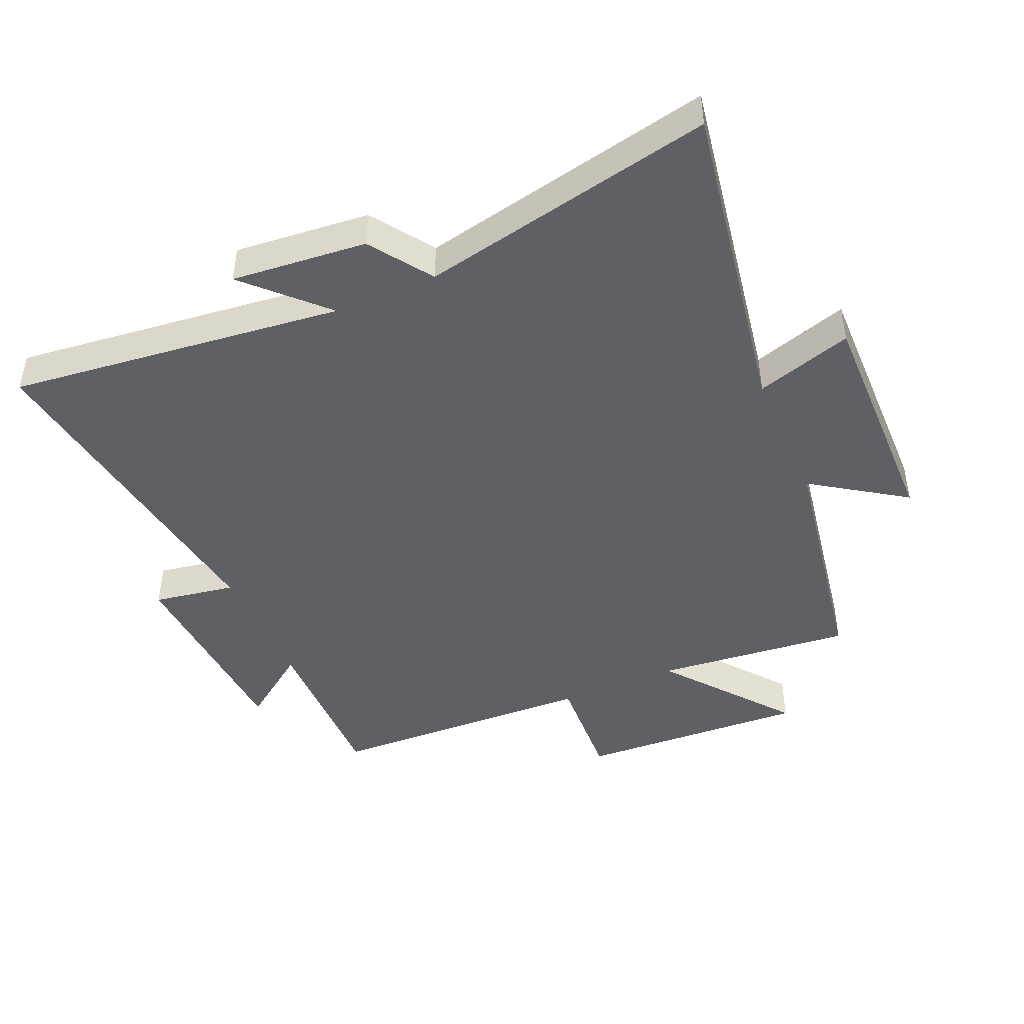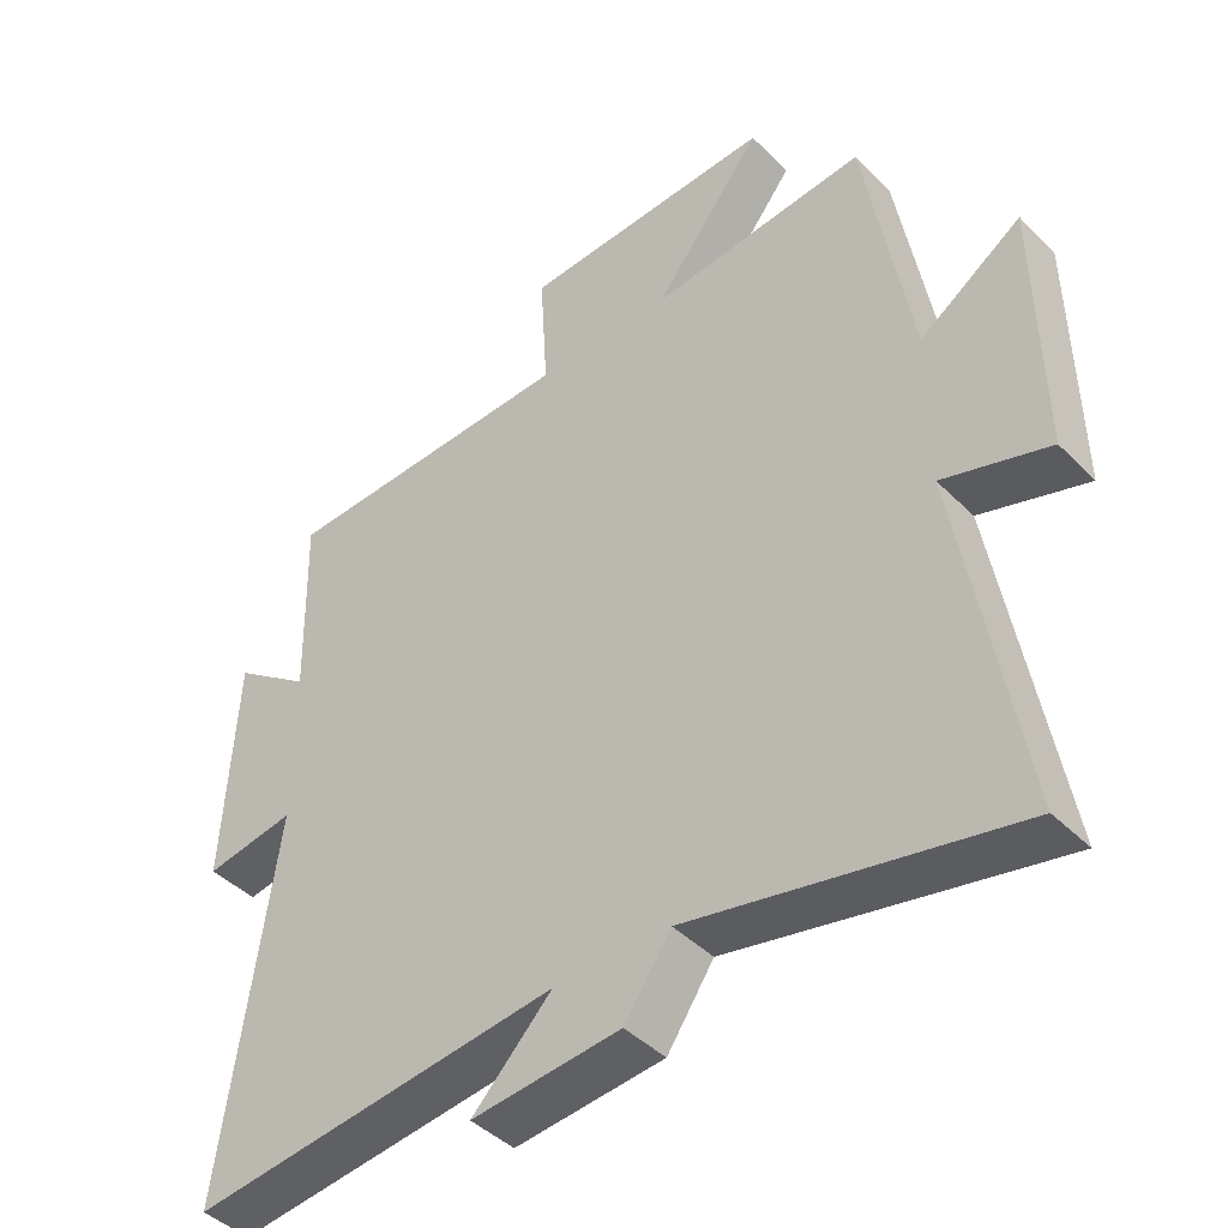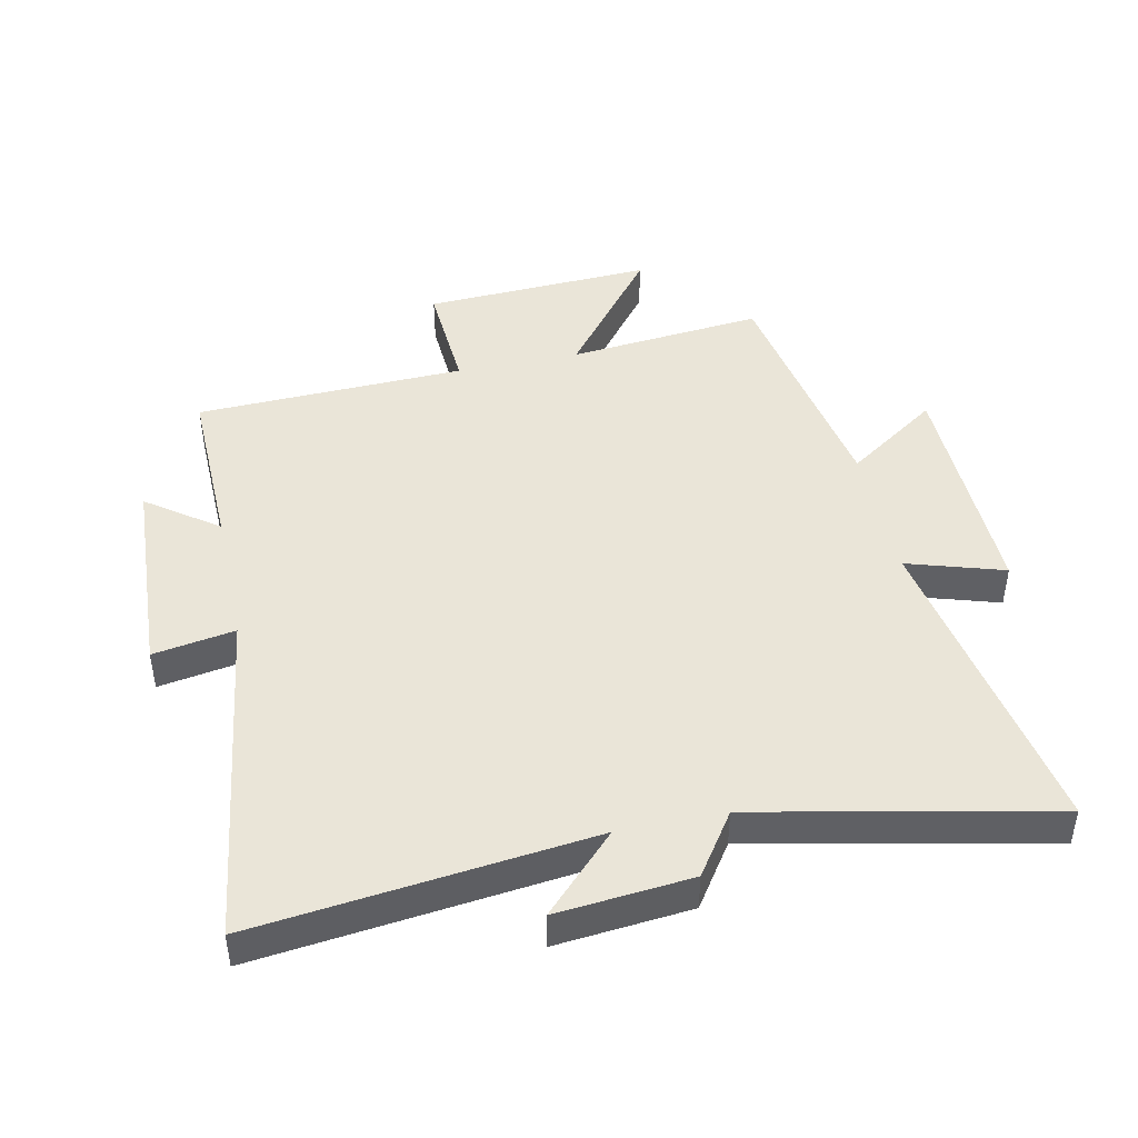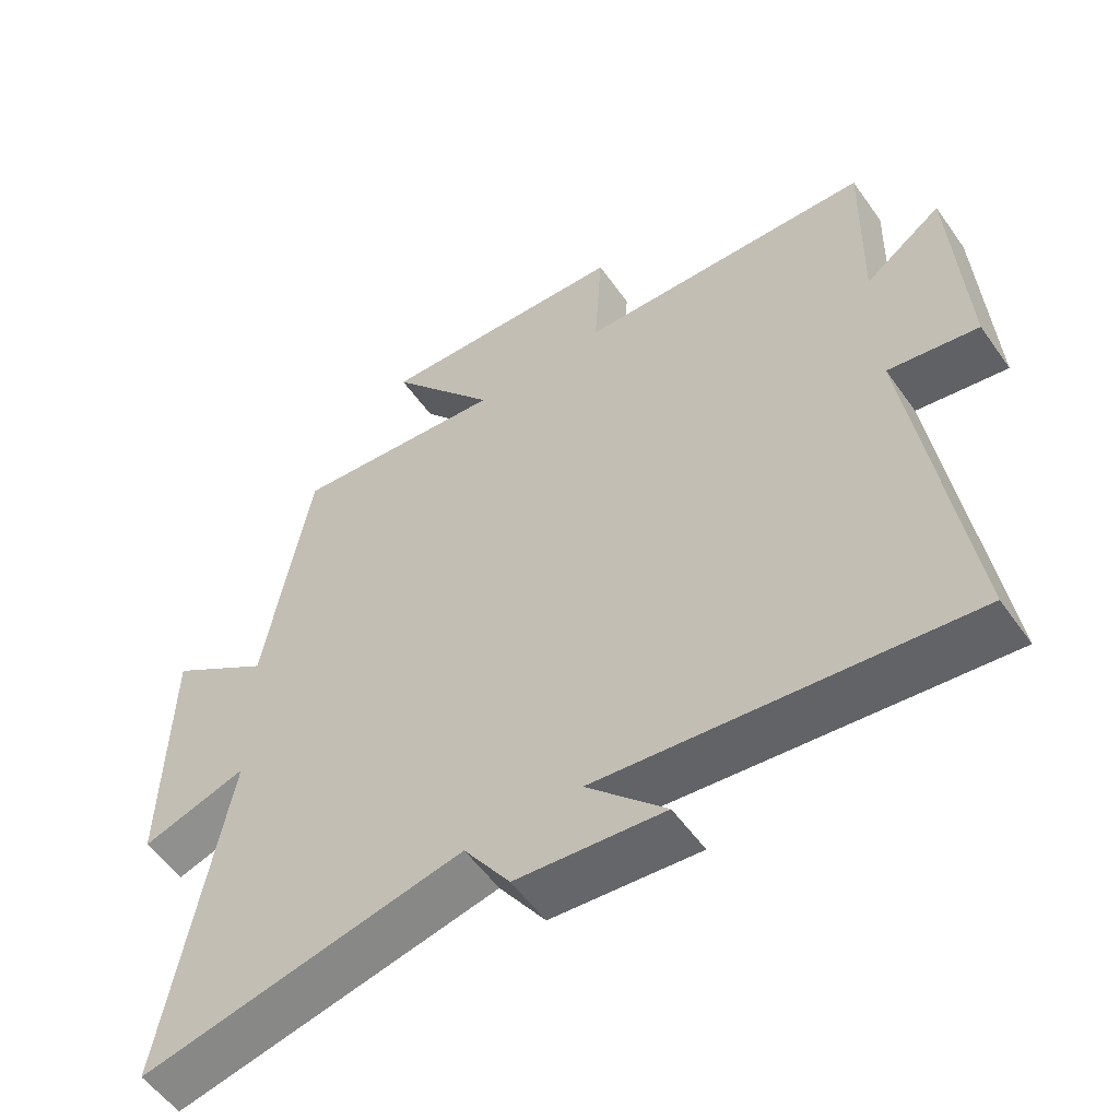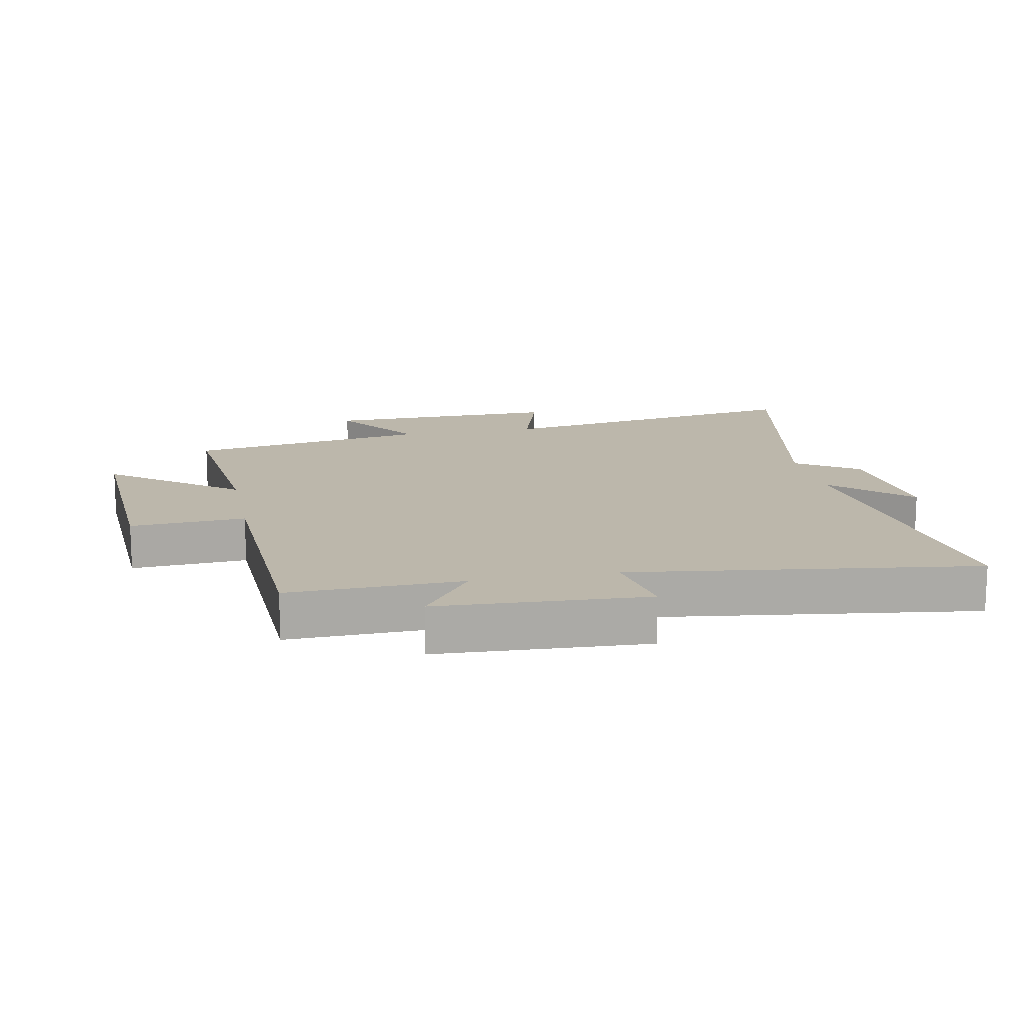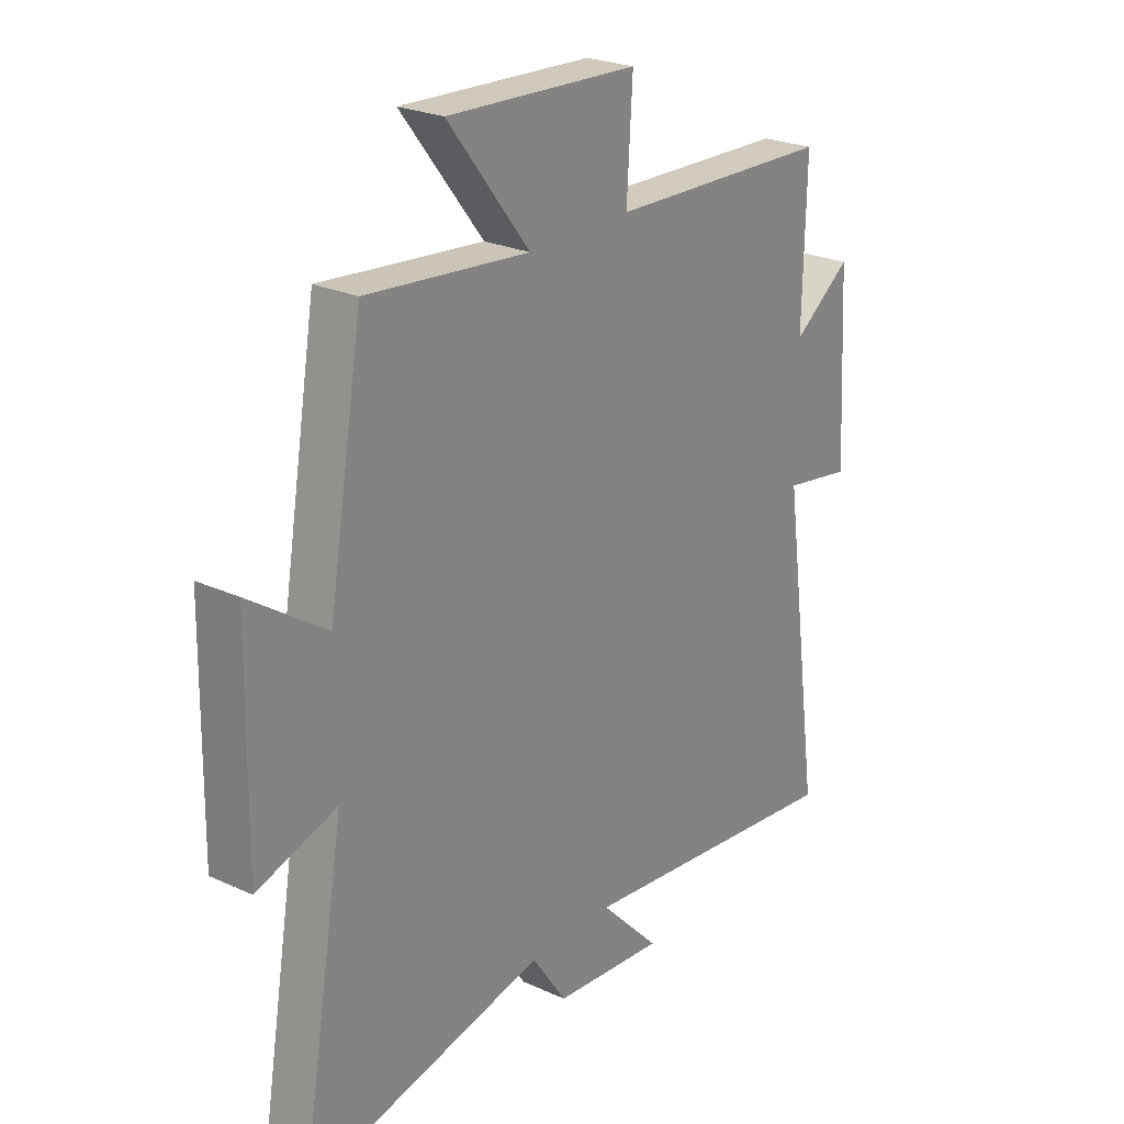
<metadata>
{"format":"obj","ext":"obj","renderer":"f3d","projection":"perspective","resolution":1024,"background":"white","views":[{"elev":-44.6,"azim":-156.4,"up":"+Y"},{"elev":-43.4,"azim":-139.3,"up":"+Z"},{"elev":44.8,"azim":167.9,"up":"+Y"},{"elev":-55.4,"azim":34.8,"up":"+Z"},{"elev":14.5,"azim":78.5,"up":"+Y"},{"elev":24.7,"azim":-53.2,"up":"+Z"}]}
</metadata>
<code>
v 0.506 0.07 0.485
v 0.5 0.07 0.21
v 0.612 0.07 0.292
v 0.63 0.07 -0.038
v 0.5 0.07 -0.016
v 0.576 0.07 -0.561
v 0.045 0.07 -0.5
v 0.16 0.07 -0.618
v -0.054 0.07 -0.598
v -0.121 0.07 -0.5
v -0.587 0.07 -0.598
v -0.5 0.07 -0.087
v -0.653 0.07 -0.135
v -0.647 0.07 0.243
v -0.5 0.07 0.143
v -0.434 0.07 0.531
v -0.122 0.07 0.5
v -0.279 0.07 0.701
v 0.087 0.07 0.683
v 0.076 0.07 0.5
v 0.506 0 0.485
v 0.5 0 0.21
v 0.612 0 0.292
v 0.63 0 -0.038
v 0.5 0 -0.016
v 0.576 0 -0.561
v 0.045 0 -0.5
v 0.16 0 -0.618
v -0.054 0 -0.598
v -0.121 0 -0.5
v -0.587 0 -0.598
v -0.5 0 -0.087
v -0.653 0 -0.135
v -0.647 0 0.243
v -0.5 0 0.143
v -0.434 0 0.531
v -0.122 0 0.5
v -0.279 0 0.701
v 0.087 0 0.683
v 0.076 0 0.5
f 17 18 19 20
f 17 20 1 2
f 15 16 17 2
f 12 13 14 15
f 12 15 2
f 10 11 12 2
f 7 8 9 10
f 7 10 2 3
f 5 6 7
f 5 7 3
f 3 4 5
f 40 39 38 37
f 22 21 40 37
f 22 37 36 35
f 35 34 33 32
f 22 35 32
f 22 32 31 30
f 30 29 28 27
f 23 22 30 27
f 27 26 25
f 23 27 25
f 25 24 23
f 1 21 22 2
f 2 22 23 3
f 3 23 24 4
f 4 24 25 5
f 5 25 26 6
f 6 26 27 7
f 7 27 28 8
f 8 28 29 9
f 9 29 30 10
f 10 30 31 11
f 11 31 32 12
f 12 32 33 13
f 13 33 34 14
f 14 34 35 15
f 15 35 36 16
f 16 36 37 17
f 17 37 38 18
f 18 38 39 19
f 19 39 40 20
f 20 40 21 1

</code>
